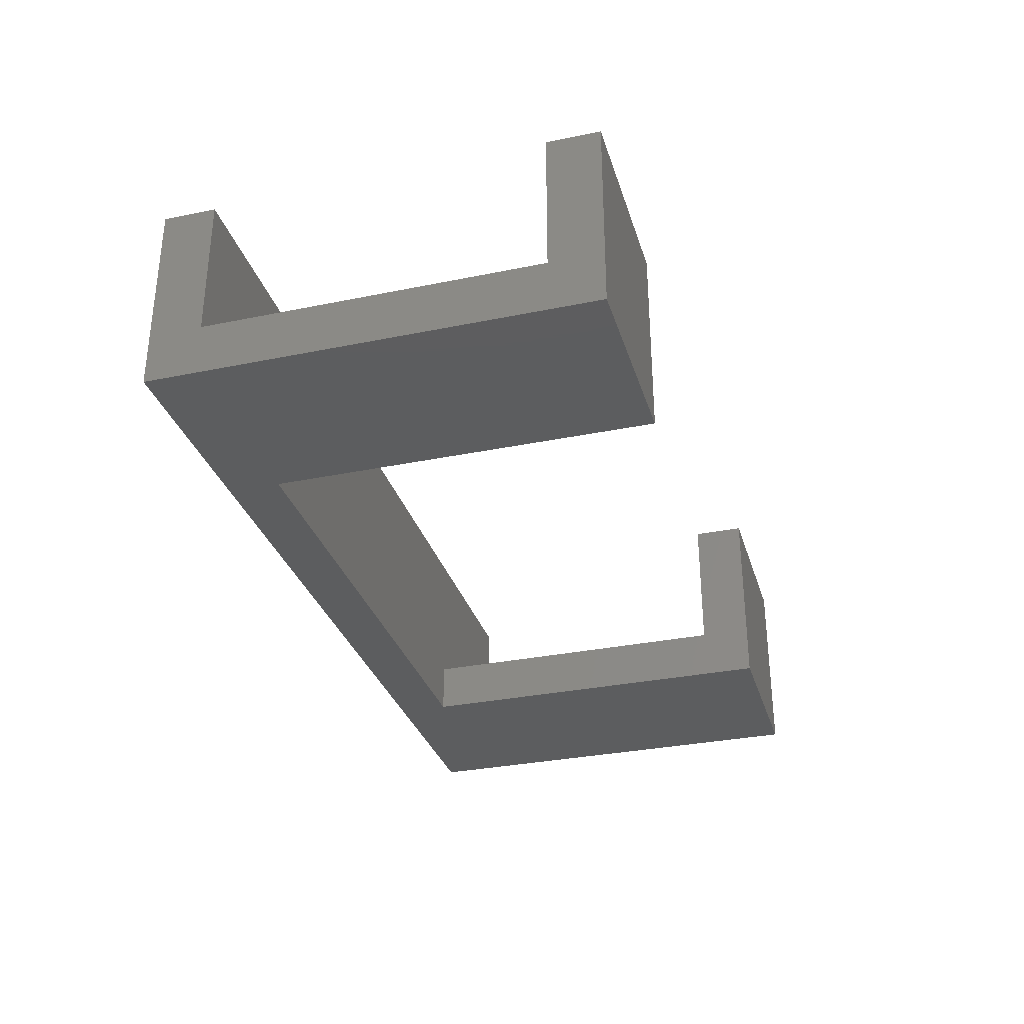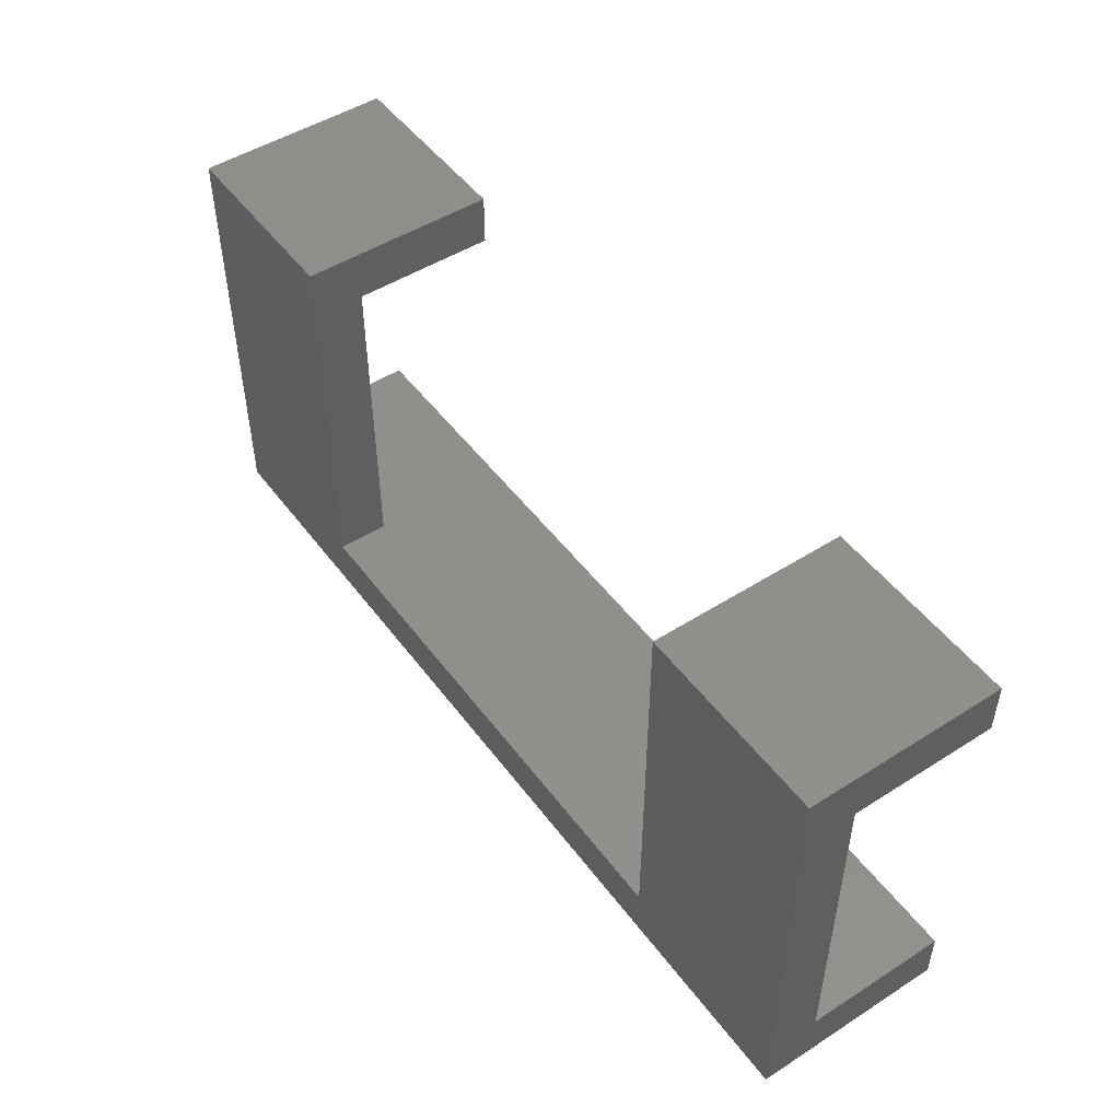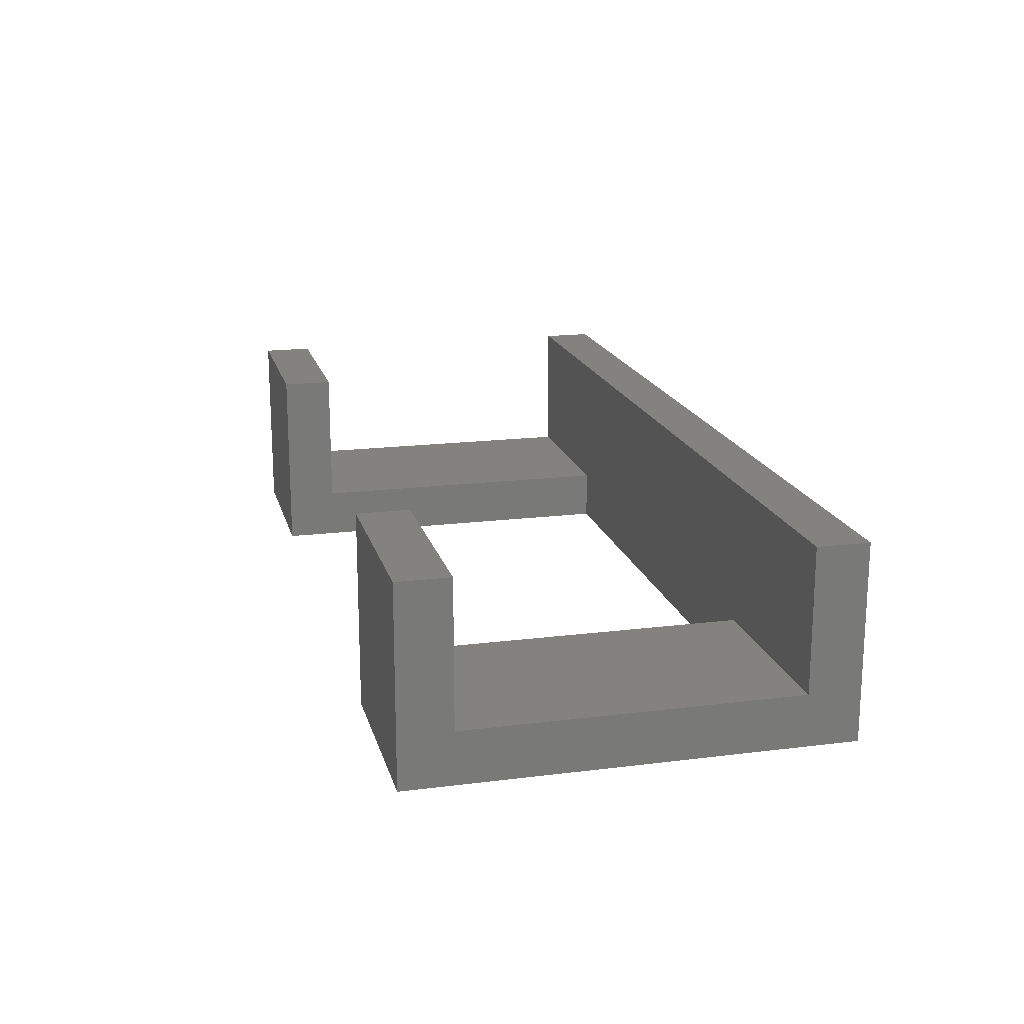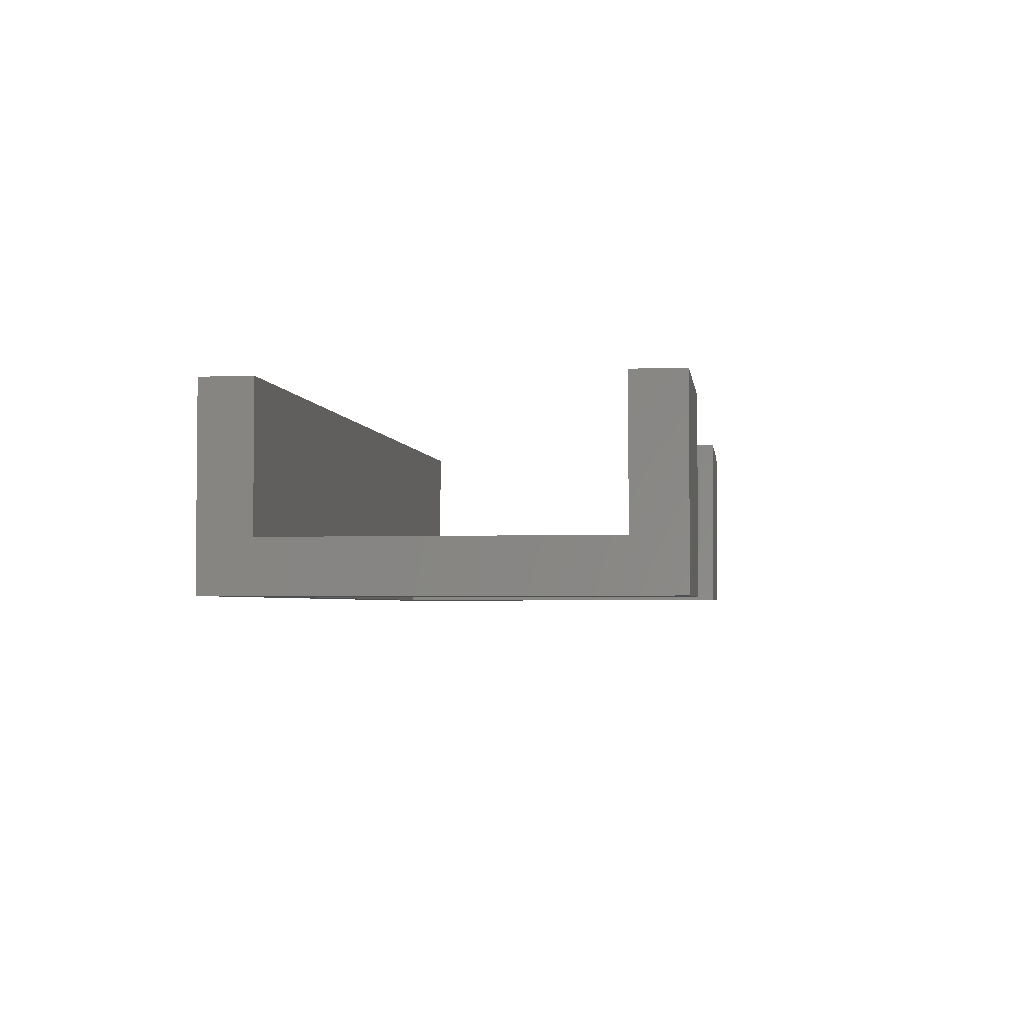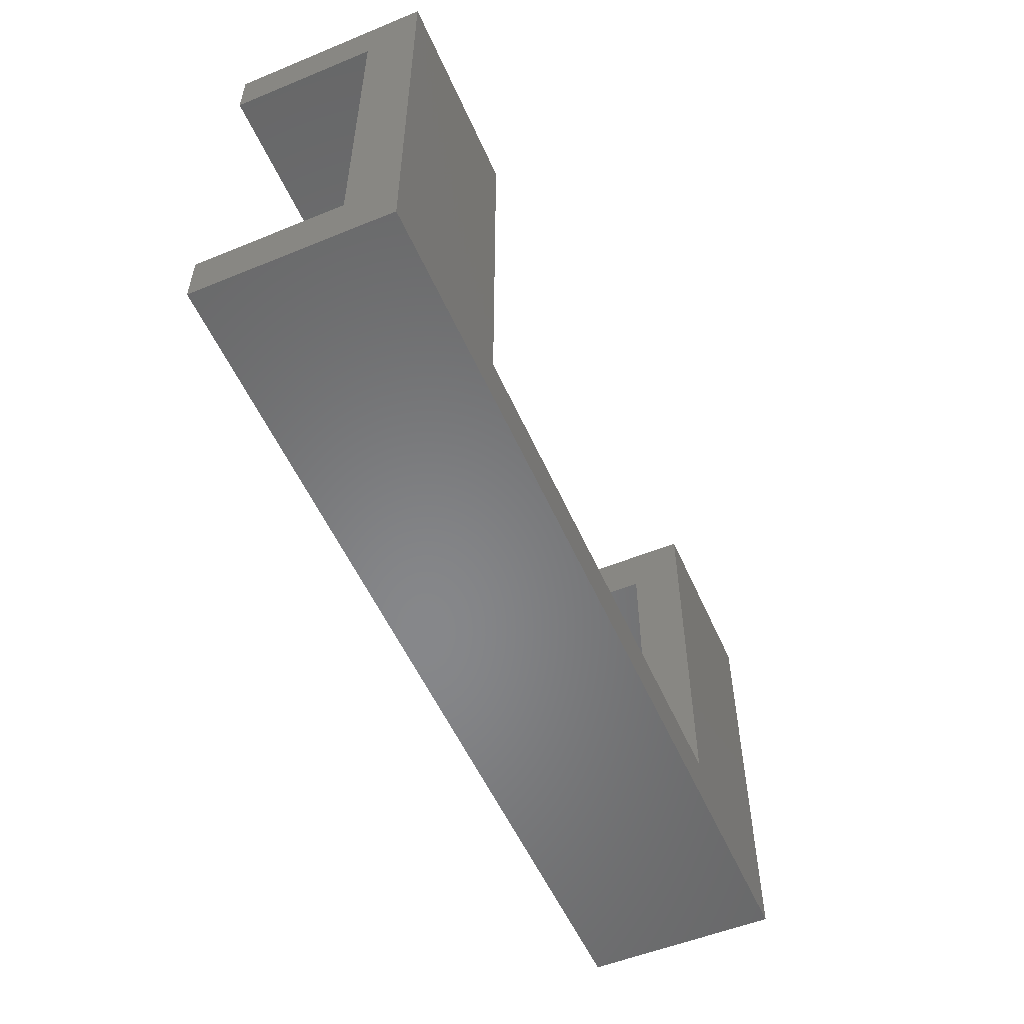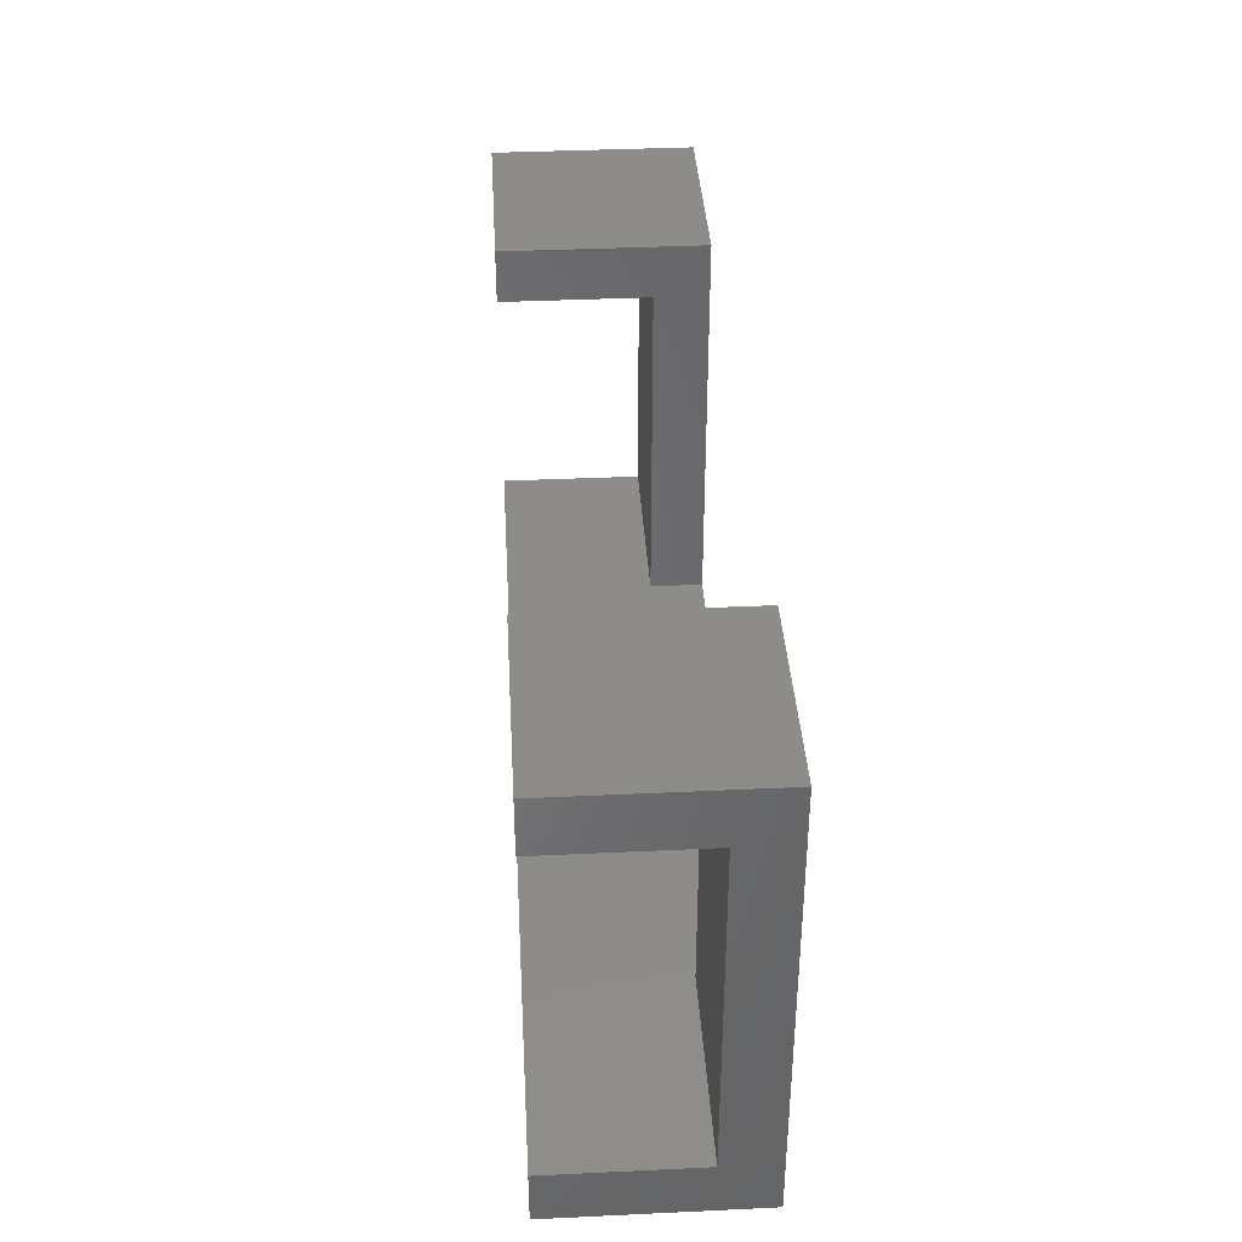
<metadata>
{"format":"stl","ext":"stl","renderer":"f3d","projection":"perspective","resolution":1024,"background":"white","views":[{"elev":-31.8,"azim":-73.9,"up":"+Y"},{"elev":49.2,"azim":54.8,"up":"+Z"},{"elev":17.7,"azim":76.1,"up":"+Y"},{"elev":-3.1,"azim":-82.0,"up":"+Y"},{"elev":-54.0,"azim":-66.5,"up":"+Z"},{"elev":38.0,"azim":-93.4,"up":"+Z"}]}
</metadata>
<code>
# stl→obj: 28 verts, 52 faces
v 0 15 0
v 0 4 4
v 0 15 4
v 0 0 0
v 0 4 29.5
v 0 15 33.5
v 0 15 29.5
v 0 0 33.5
v 15 0 33.5
v 15 15 33.5
v 15 4 29.5
v 15 15 29.5
v 15 0 4
v 15 4 4
v 71 15 0
v 71 0 0
v 56 0 4
v 71 0 33.5
v 56 0 33.5
v 71 15 4
v 56 4 4
v 71 4 4
v 56 4 29.5
v 56 15 33.5
v 56 15 29.5
v 71 15 33.5
v 71 4 29.5
v 71 15 29.5
f 1 2 3
f 2 4 5
f 4 2 1
f 5 6 7
f 5 8 6
f 8 5 4
f 6 9 10
f 9 6 8
f 10 11 12
f 9 11 10
f 13 11 9
f 11 13 14
f 14 5 11
f 5 14 2
f 4 15 16
f 15 4 1
f 8 13 9
f 13 4 17
f 4 13 8
f 17 18 19
f 17 16 18
f 16 17 4
f 20 21 22
f 21 14 17
f 20 14 21
f 3 14 20
f 14 3 2
f 17 14 13
f 15 3 20
f 3 15 1
f 5 12 11
f 12 5 7
f 12 6 10
f 6 12 7
f 21 17 23
f 23 24 25
f 23 19 24
f 19 23 17
f 24 18 26
f 18 24 19
f 26 27 28
f 27 18 22
f 18 27 26
f 22 15 20
f 22 16 15
f 16 22 18
f 22 23 27
f 23 22 21
f 23 28 27
f 28 23 25
f 28 24 26
f 24 28 25

</code>
